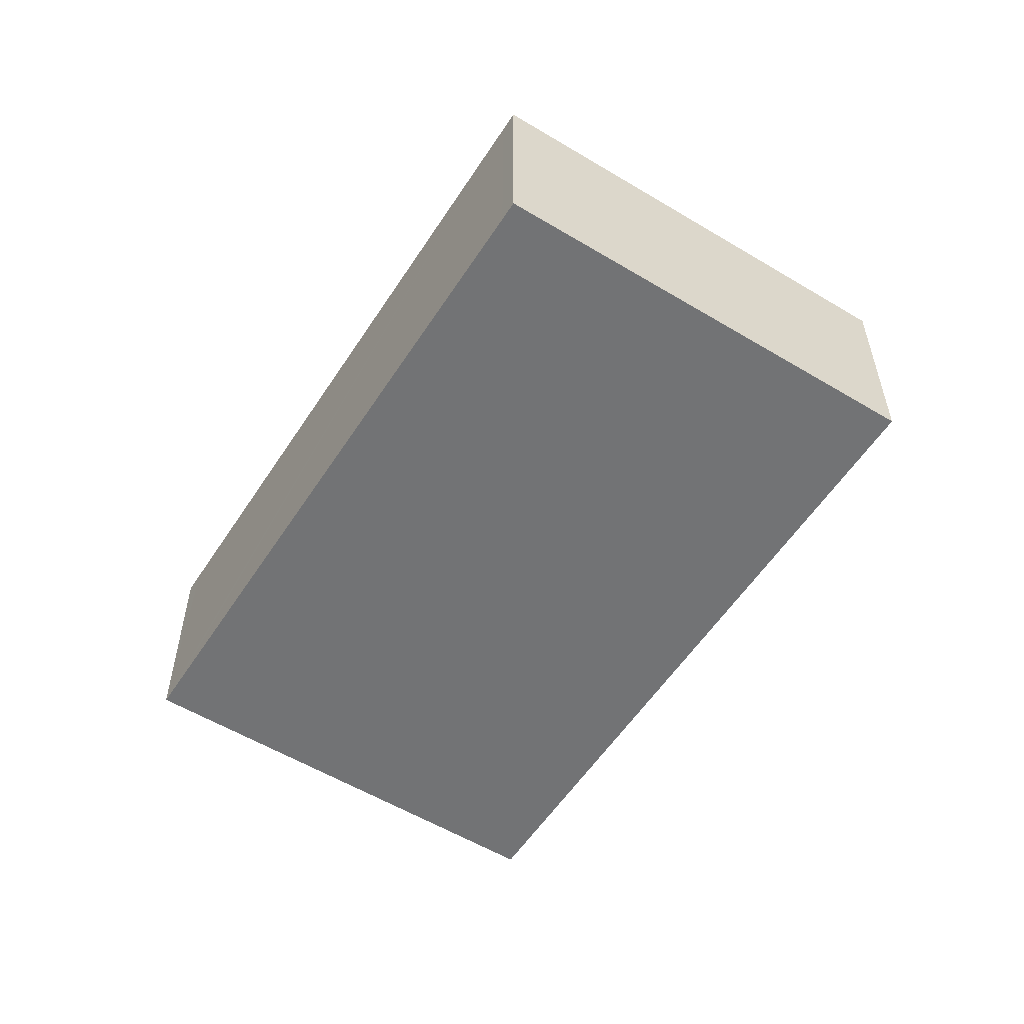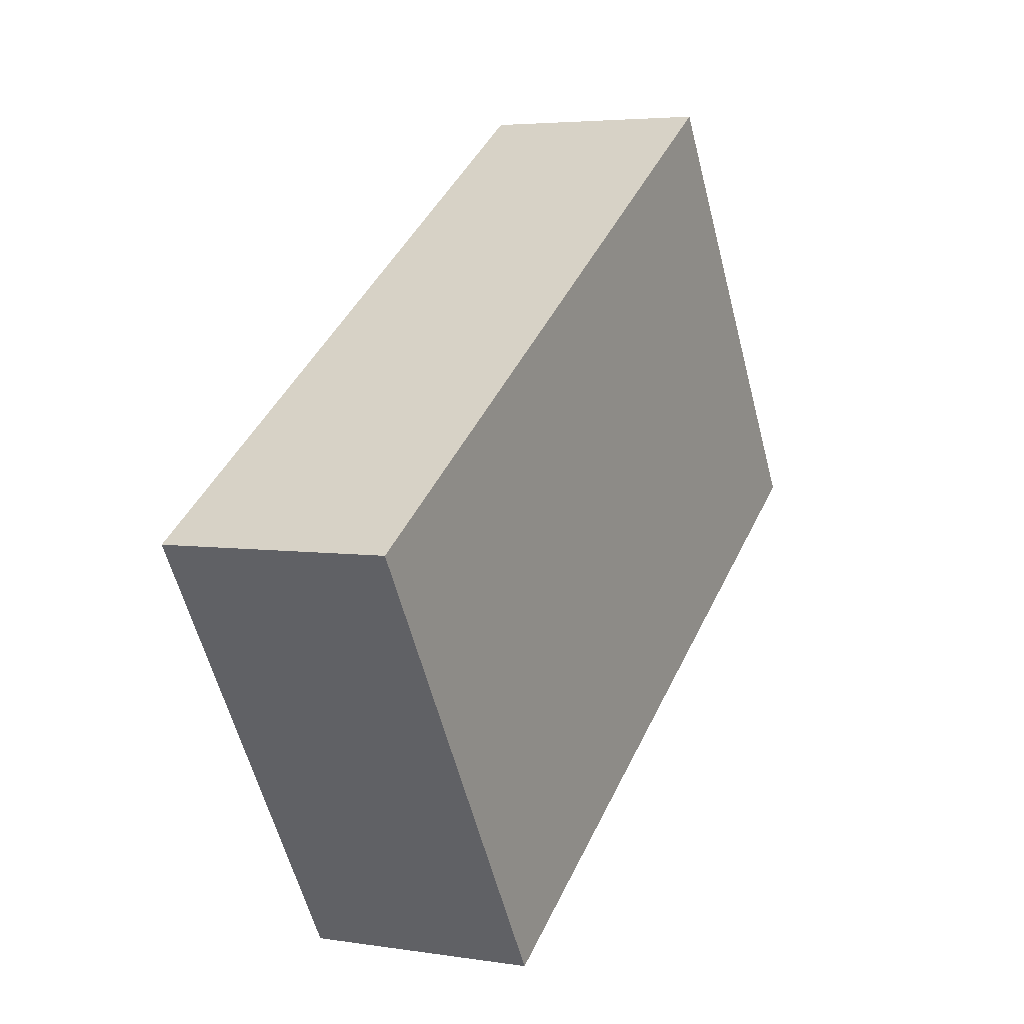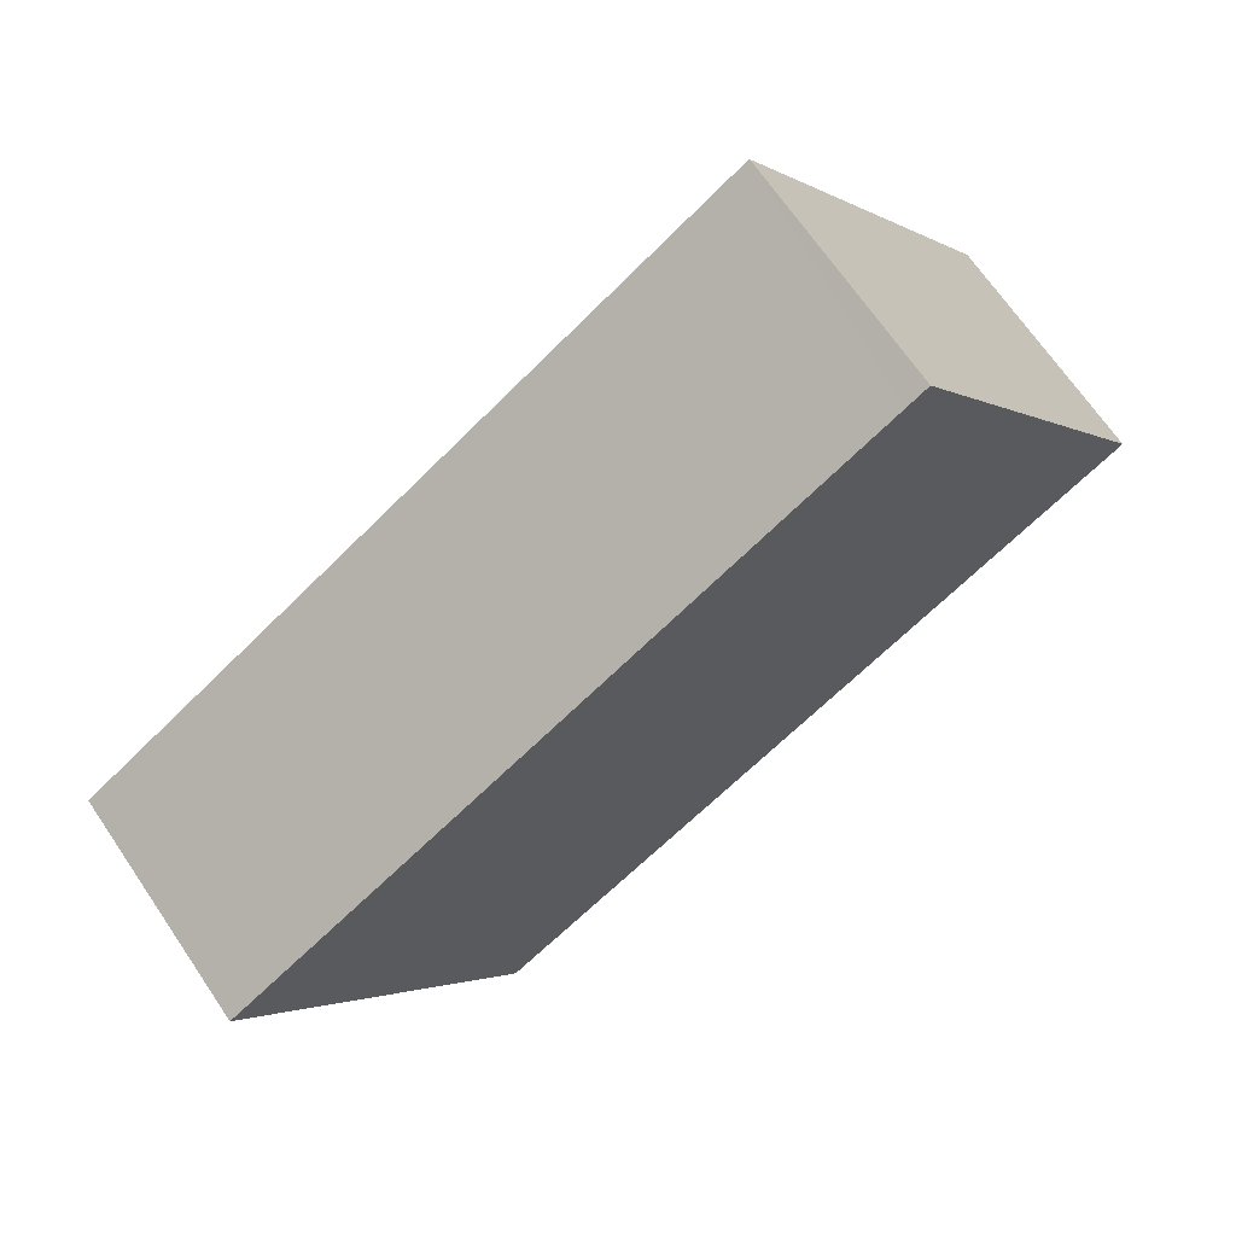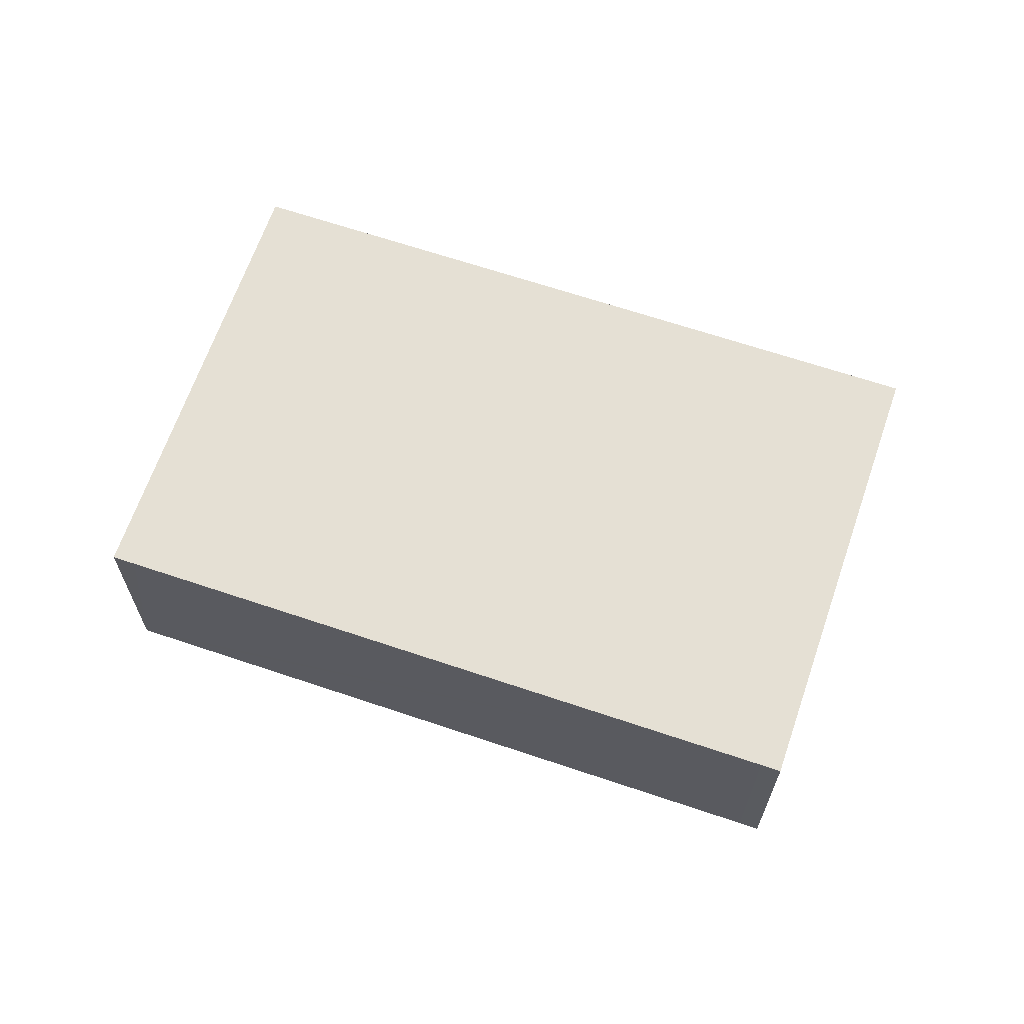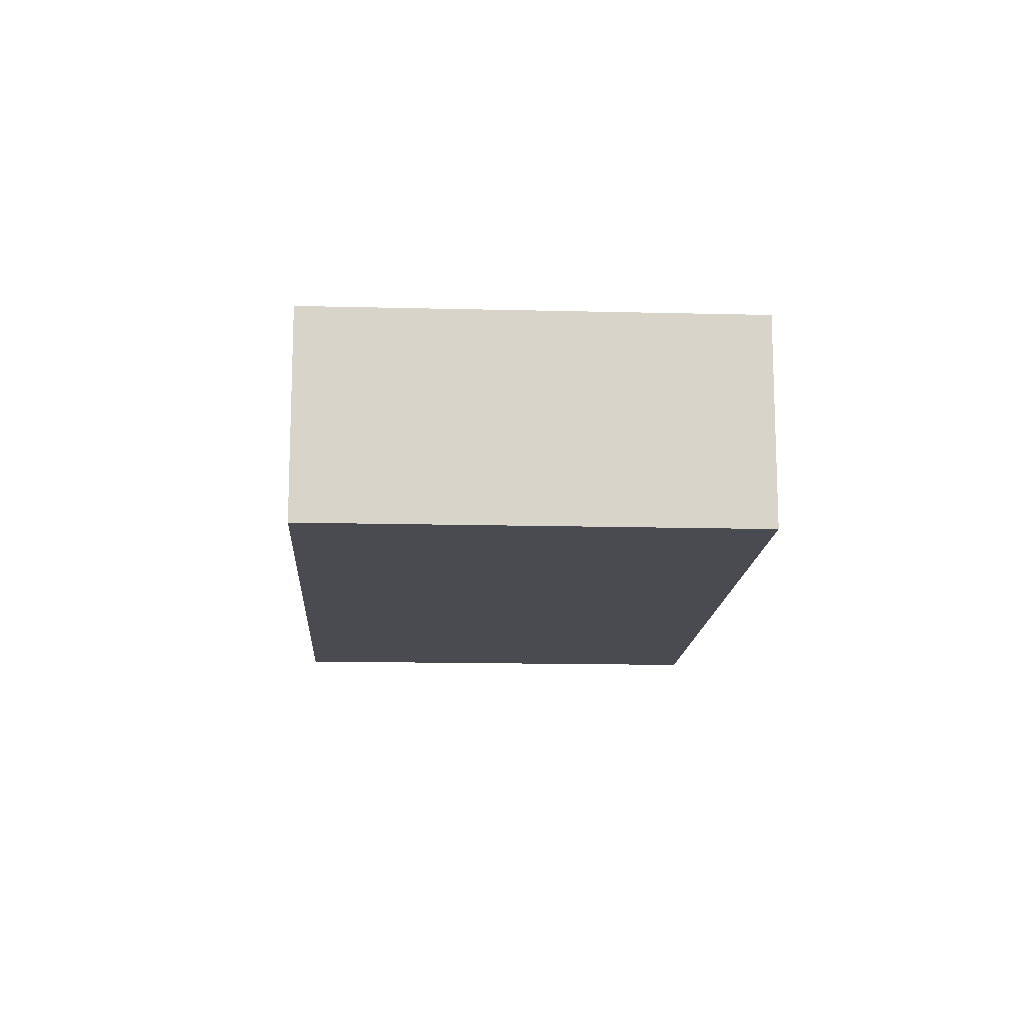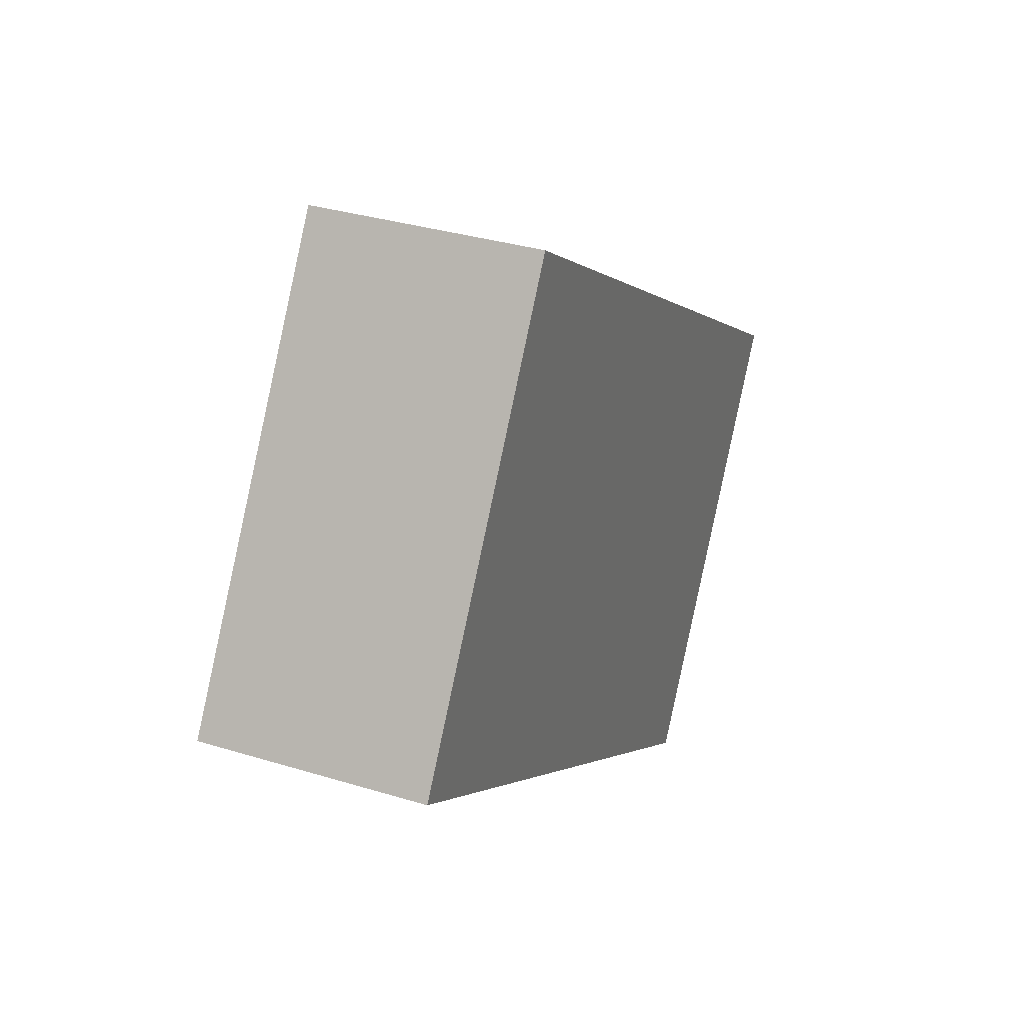
<metadata>
{"format":"obj","ext":"obj","renderer":"f3d","projection":"perspective","resolution":1024,"background":"white","views":[{"elev":-55.9,"azim":90.0,"up":"+Y"},{"elev":4.4,"azim":117.0,"up":"+Z"},{"elev":68.4,"azim":145.8,"up":"+Z"},{"elev":65.6,"azim":51.3,"up":"+Y"},{"elev":-14.4,"azim":-60.8,"up":"+Y"},{"elev":33.3,"azim":-67.1,"up":"+Z"}]}
</metadata>
<code>
v  1.588 1.275 2.247
v  0 1.275 7.807e-17
v  1.471 1.275 2.322
v  3.672 1.275 -2.341
v  5.036 1.275 0.046
v  5.137 1.275 -0.018
v  5.137 1.102e-18 -0.018
v  3.672 1.433e-16 -2.341
v  0 0 0
v  1.471 -1.422e-16 2.322
v  1.588 -1.376e-16 2.247
v  5.036 -2.817e-18 0.046
g defaultobject
f 1 2 3
f 2 1 4
f 4 1 5
f 4 5 6
f 7 4 6
f 4 7 8
f 8 2 4
f 2 8 9
f 9 3 2
f 3 9 10
f 10 1 3
f 1 10 5
f 5 10 11
f 5 11 12
f 5 12 6
f 6 12 7
f 8 10 9
f 10 8 11
f 11 8 12
f 12 8 7

</code>
